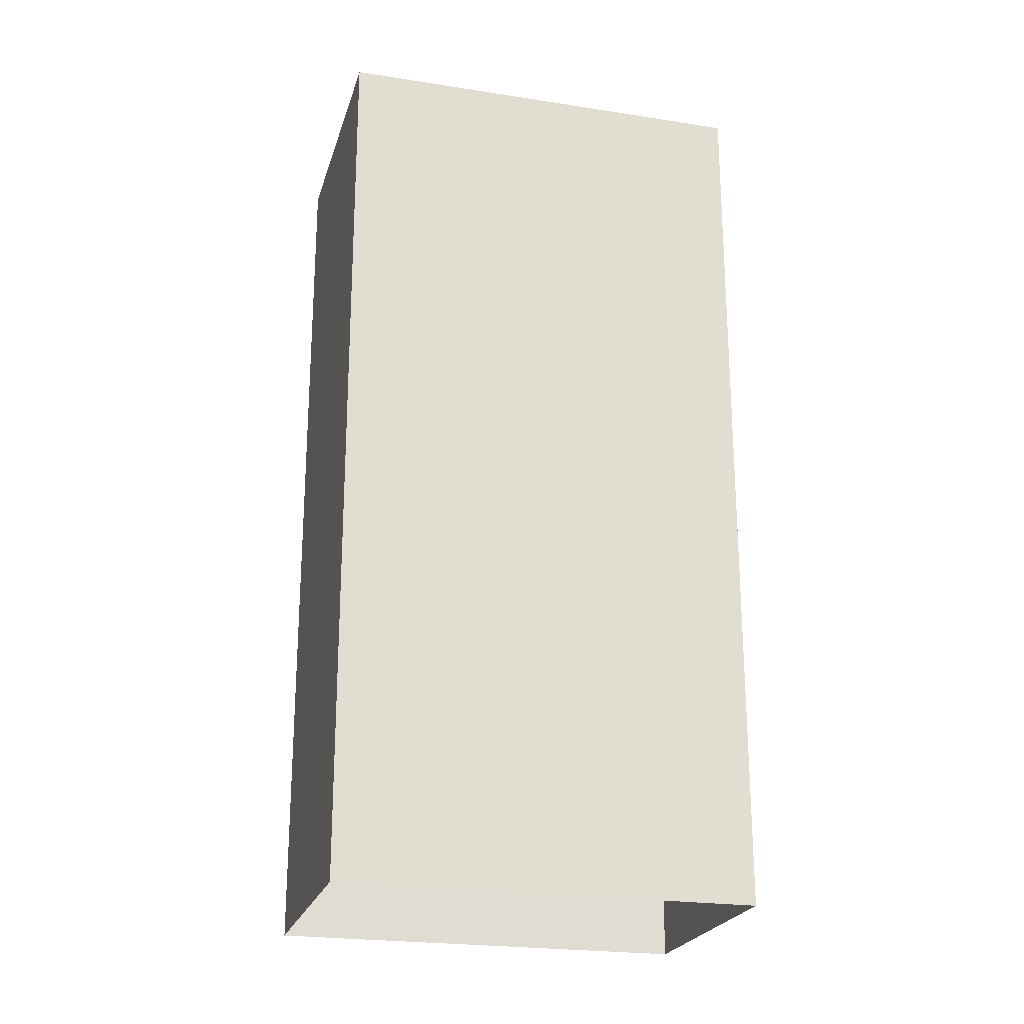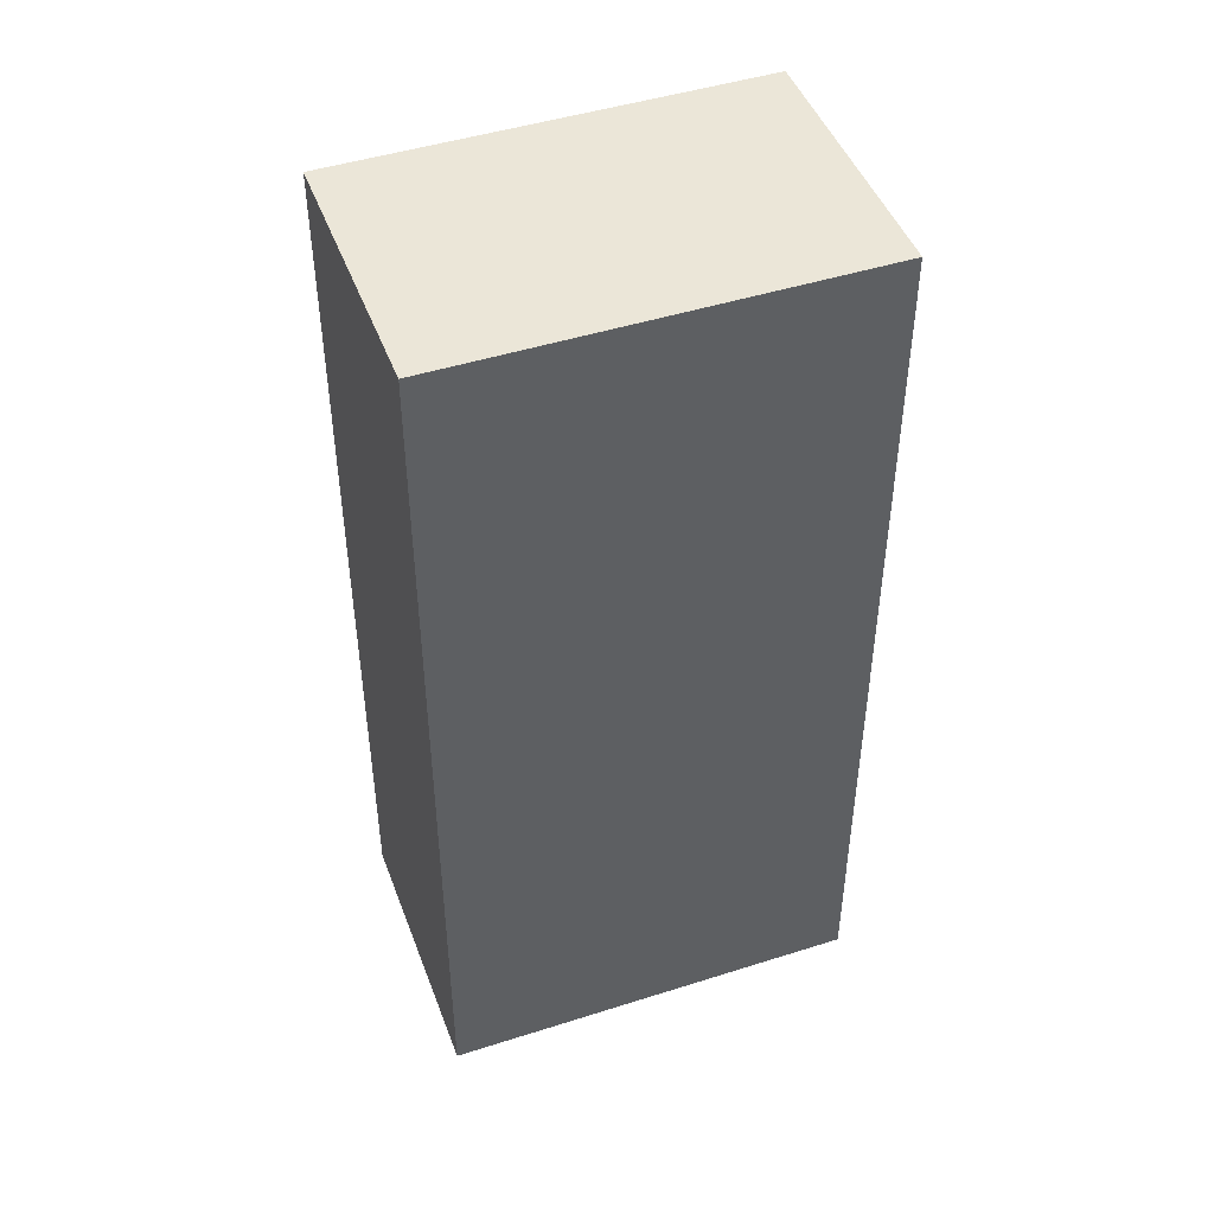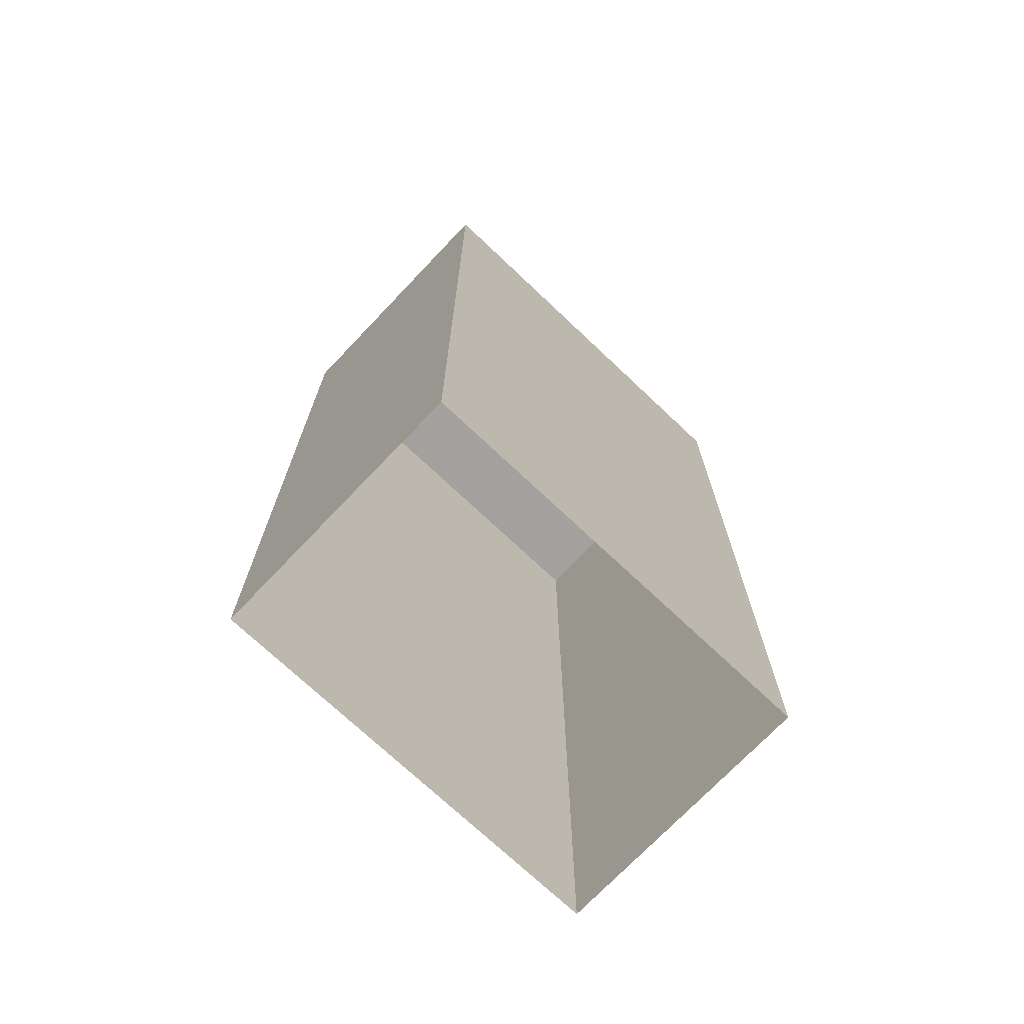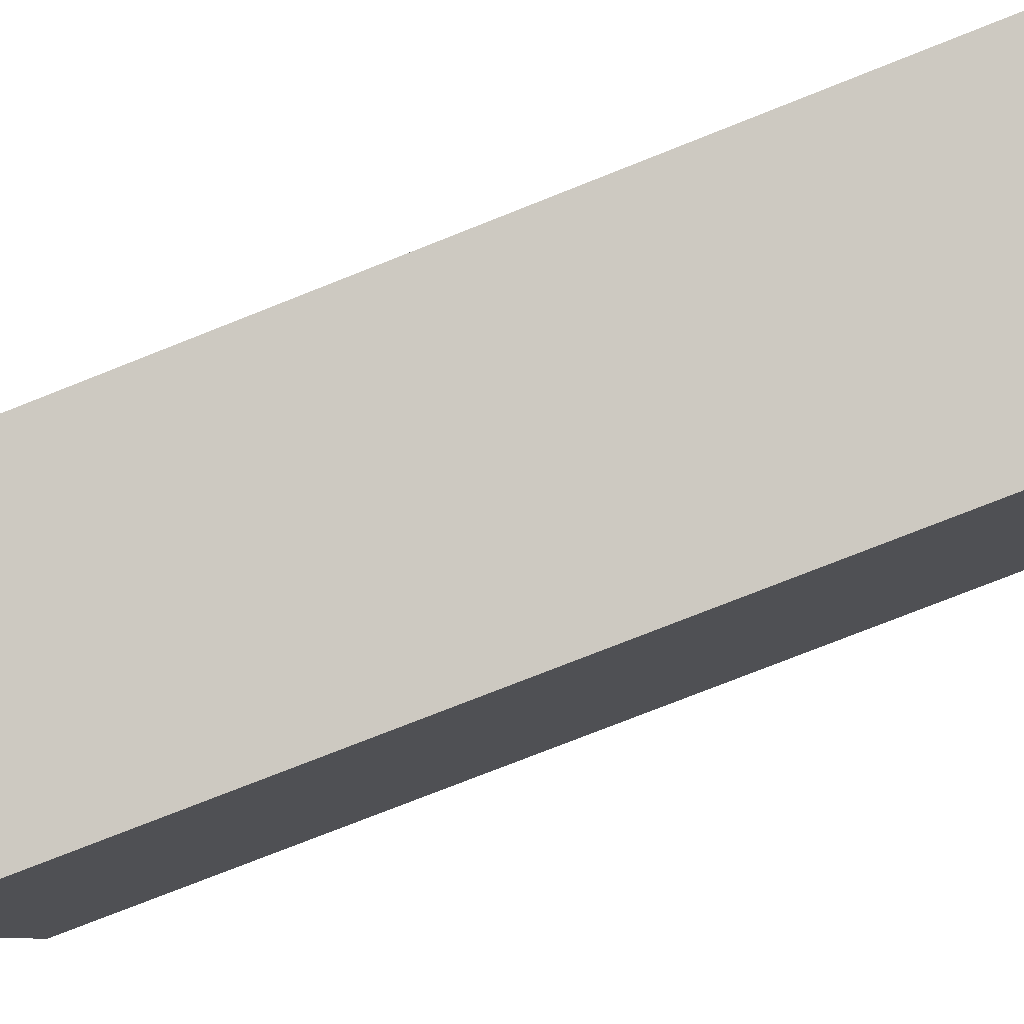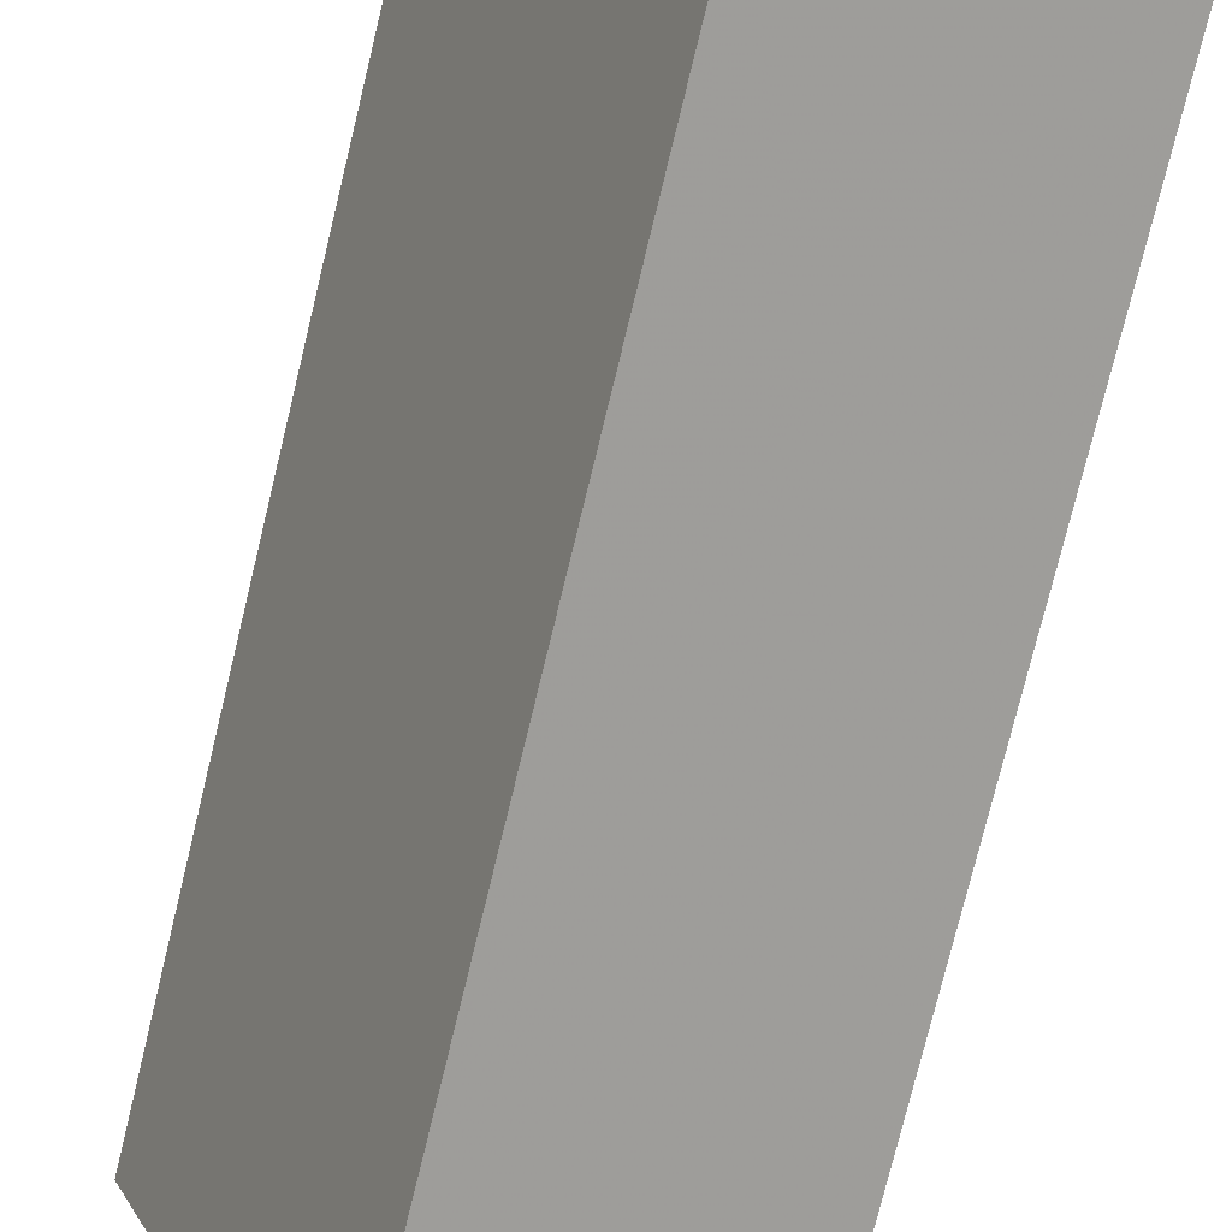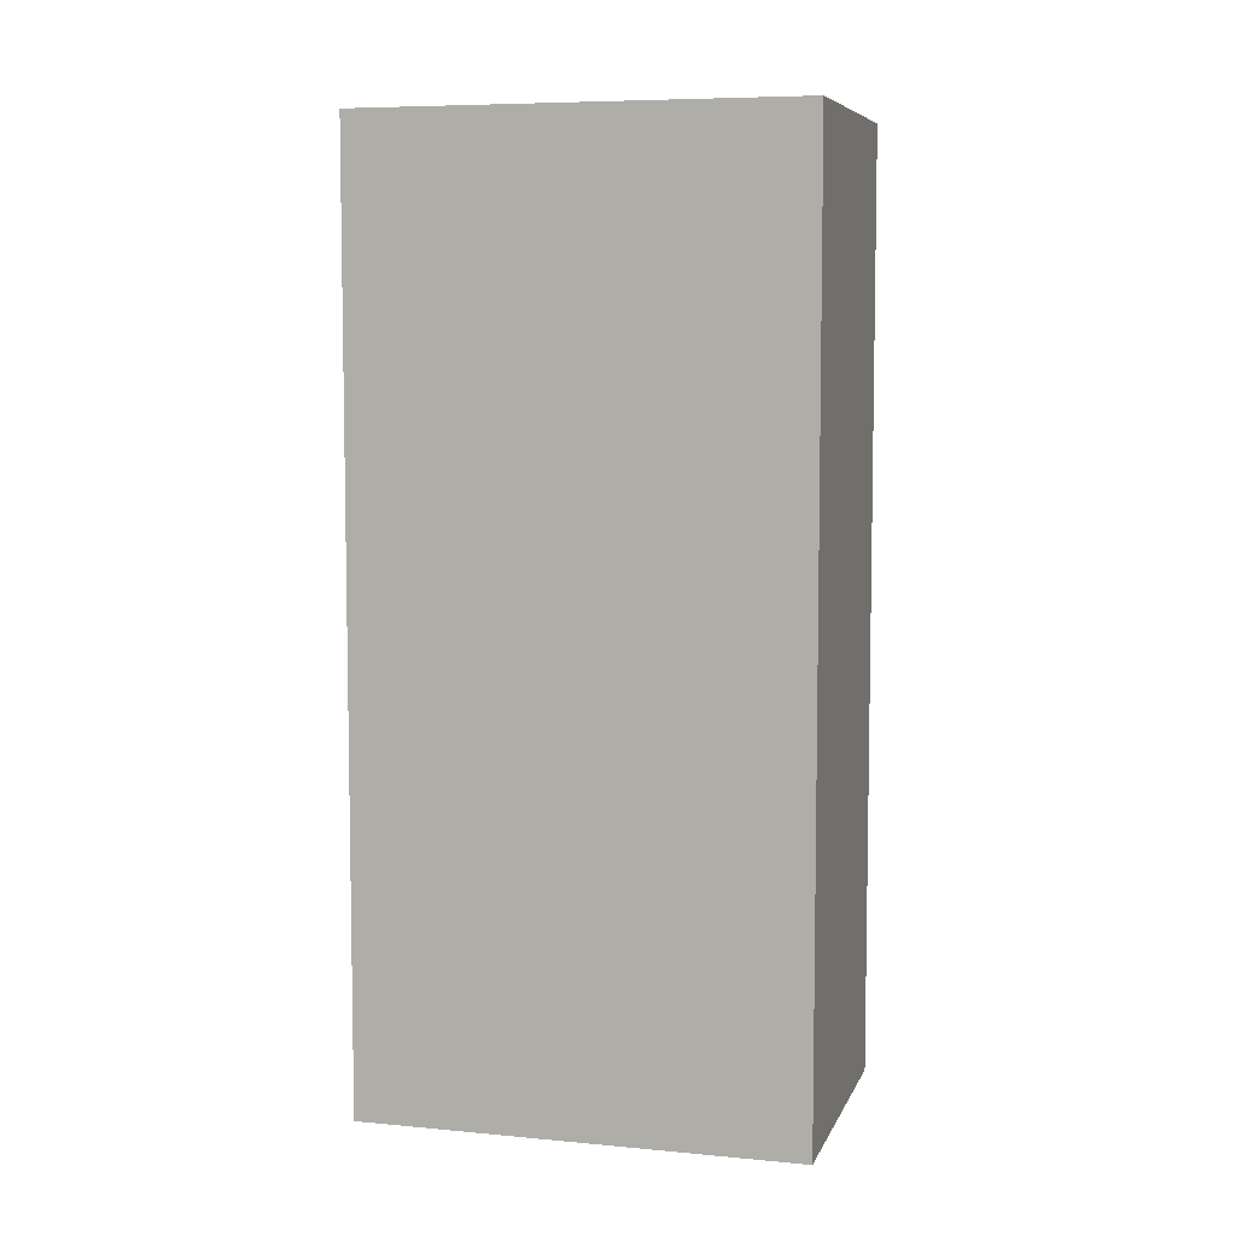
<metadata>
{"format":"obj","ext":"obj","renderer":"f3d","projection":"perspective","resolution":1024,"background":"white","views":[{"elev":-23.0,"azim":52.0,"up":"+Z"},{"elev":46.4,"azim":47.0,"up":"+Z"},{"elev":-72.1,"azim":23.5,"up":"+Z"},{"elev":-76.2,"azim":-68.4,"up":"+Y"},{"elev":-76.8,"azim":166.3,"up":"+Y"},{"elev":7.0,"azim":-97.5,"up":"+Z"}]}
</metadata>
<code>
v -1.162e+04 -3.393e+04 29.5
v -1.162e+04 -3.393e+04 29.5
v -1.162e+04 -3.393e+04 29.5
v -1.162e+04 -3.394e+04 29.5
v -1.162e+04 -3.393e+04 37.07
v -1.162e+04 -3.394e+04 37.07
v -1.162e+04 -3.393e+04 37.07
v -1.162e+04 -3.393e+04 37.07
f 1 2 3
f 4 1 3
f 5 6 7
f 8 5 7
f 6 4 3
f 7 6 3
f 5 1 4
f 6 5 4
f 5 2 1
f 5 8 2
f 8 3 2
f 8 7 3

</code>
